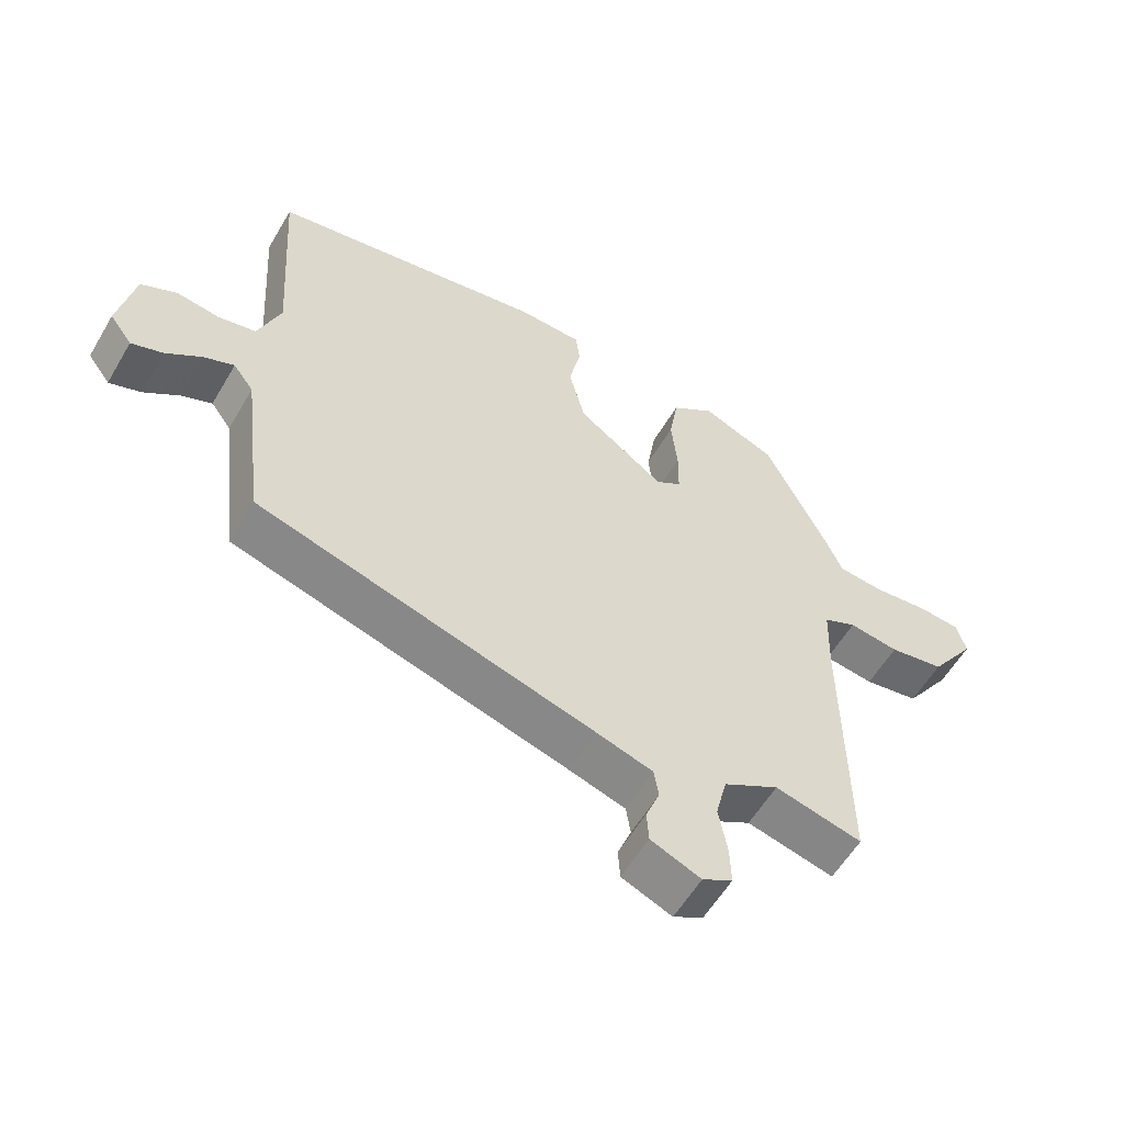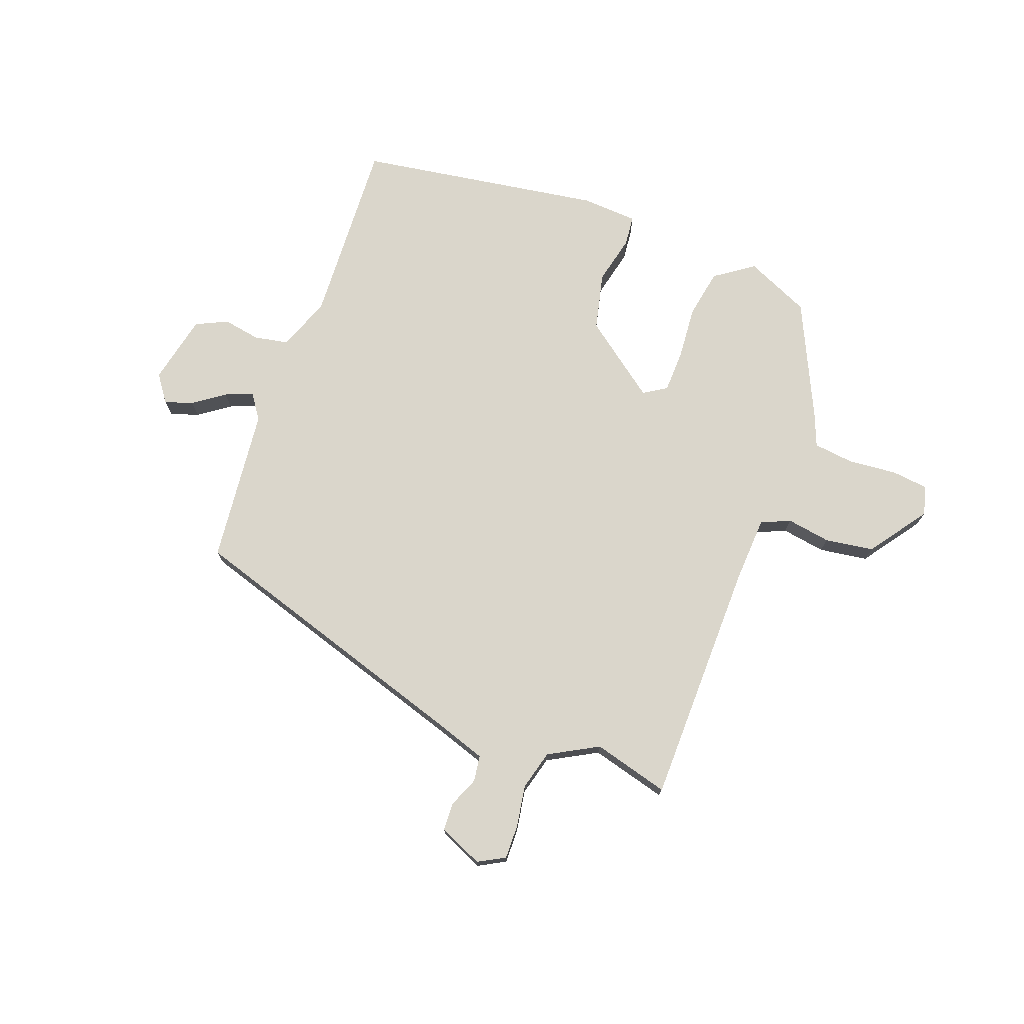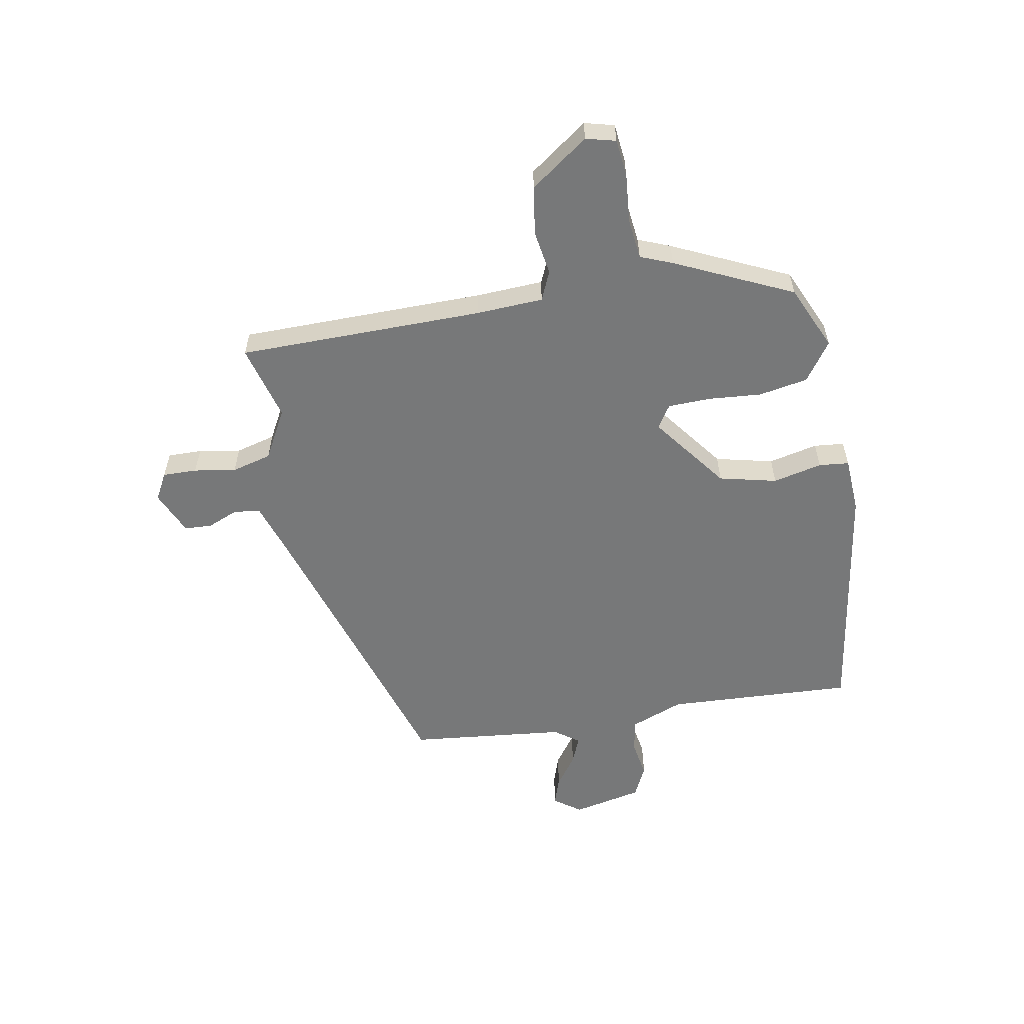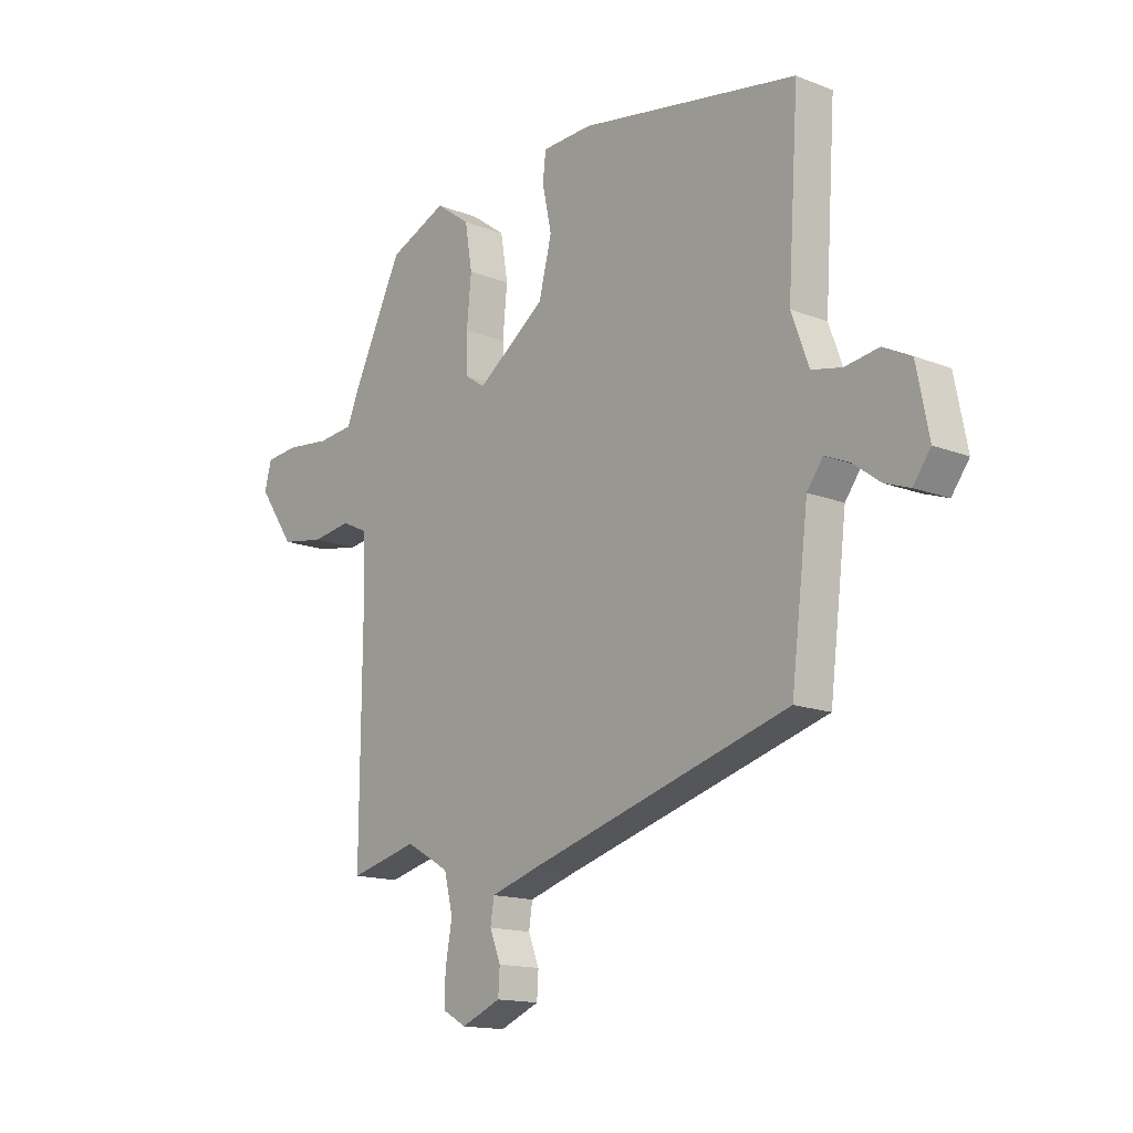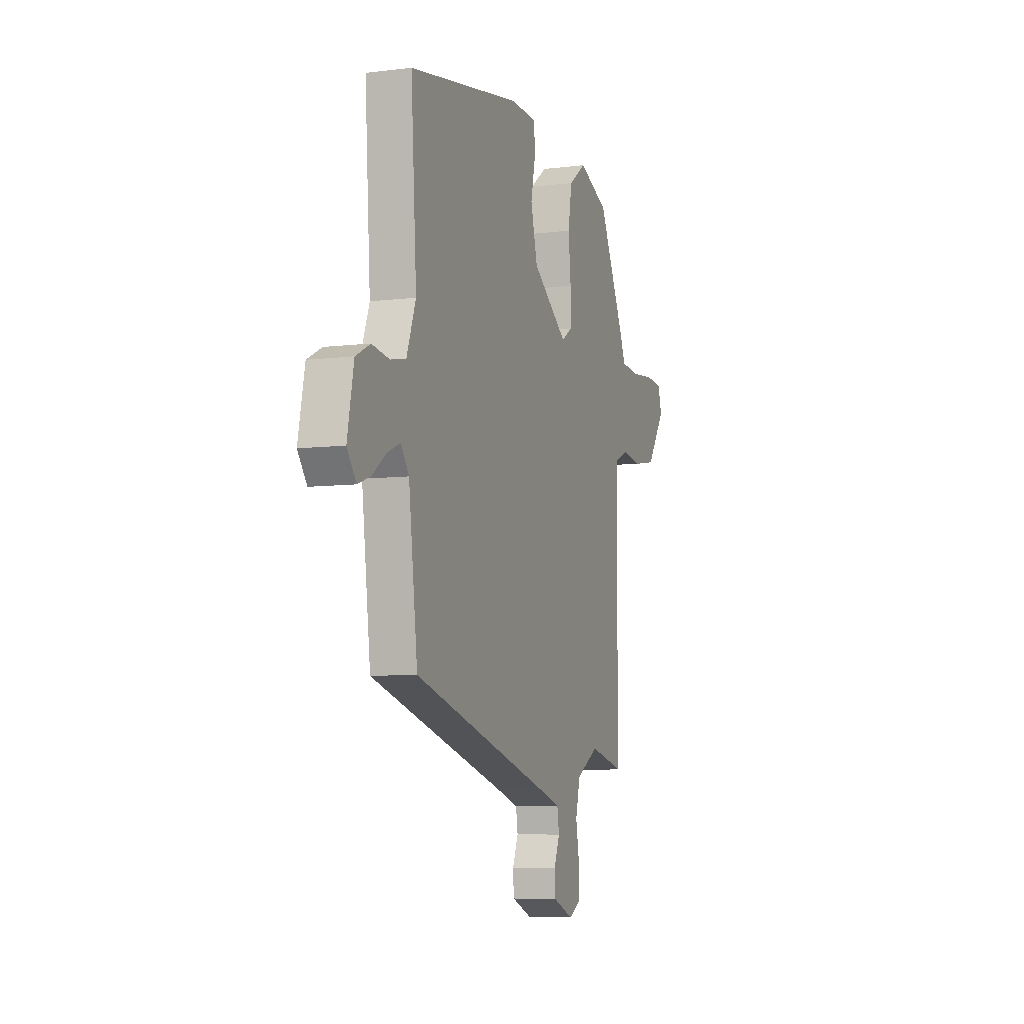
<metadata>
{"format":"obj","ext":"obj","renderer":"f3d","projection":"perspective","resolution":1024,"background":"white","views":[{"elev":-57.5,"azim":149.8,"up":"+Z"},{"elev":74.0,"azim":-158.7,"up":"+Y"},{"elev":-57.3,"azim":-78.8,"up":"+Y"},{"elev":-14.8,"azim":49.7,"up":"+Z"},{"elev":-7.1,"azim":109.8,"up":"+Z"}]}
</metadata>
<code>
v 0.457 0.07 -0.379
v -0.054 0.07 -0.53
v -0.14 0.07 -0.557
v -0.147 0.07 -0.602
v -0.126 0.07 -0.655
v -0.129 0.07 -0.703
v -0.205 0.07 -0.735
v -0.251 0.07 -0.709
v -0.249 0.07 -0.65
v -0.236 0.07 -0.578
v -0.253 0.07 -0.509
v -0.337 0.07 -0.461
v -0.469 0.07 -0.494
v -0.466 0.07 -0.071
v -0.47 0.07 0.045
v -0.52 0.07 0.068
v -0.596 0.07 0.057
v -0.68 0.07 0.071
v -0.75 0.07 0.172
v -0.736 0.07 0.223
v -0.672 0.07 0.229
v -0.588 0.07 0.22
v -0.518 0.07 0.227
v -0.495 0.07 0.282
v -0.398 0.07 0.482
v -0.286 0.07 0.53
v -0.22 0.07 0.482
v -0.206 0.07 0.397
v -0.215 0.07 0.305
v -0.214 0.07 0.232
v -0.175 0.07 0.206
v -0.043 0.07 0.302
v -0.018 0.07 0.401
v -0.036 0.07 0.486
v -0.03 0.07 0.538
v 0.067 0.07 0.542
v 0.489 0.07 0.469
v 0.468 0.07 0.145
v 0.502 0.07 0.053
v 0.56 0.07 0.041
v 0.625 0.07 0.051
v 0.679 0.07 0.024
v 0.703 0.07 -0.097
v 0.669 0.07 -0.143
v 0.621 0.07 -0.126
v 0.568 0.07 -0.087
v 0.521 0.07 -0.067
v 0.49 0.07 -0.109
v 0.457 0 -0.379
v -0.054 0 -0.53
v -0.14 0 -0.557
v -0.147 0 -0.602
v -0.126 0 -0.655
v -0.129 0 -0.703
v -0.205 0 -0.735
v -0.251 0 -0.709
v -0.249 0 -0.65
v -0.236 0 -0.578
v -0.253 0 -0.509
v -0.337 0 -0.461
v -0.469 0 -0.494
v -0.466 0 -0.071
v -0.47 0 0.045
v -0.52 0 0.068
v -0.596 0 0.057
v -0.68 0 0.071
v -0.75 0 0.172
v -0.736 0 0.223
v -0.672 0 0.229
v -0.588 0 0.22
v -0.518 0 0.227
v -0.495 0 0.282
v -0.398 0 0.482
v -0.286 0 0.53
v -0.22 0 0.482
v -0.206 0 0.397
v -0.215 0 0.305
v -0.214 0 0.232
v -0.175 0 0.206
v -0.043 0 0.302
v -0.018 0 0.401
v -0.036 0 0.486
v -0.03 0 0.538
v 0.067 0 0.542
v 0.489 0 0.469
v 0.468 0 0.145
v 0.502 0 0.053
v 0.56 0 0.041
v 0.625 0 0.051
v 0.679 0 0.024
v 0.703 0 -0.097
v 0.669 0 -0.143
v 0.621 0 -0.126
v 0.568 0 -0.087
v 0.521 0 -0.067
v 0.49 0 -0.109
f 44 45 46
f 43 44 46
f 42 43 46
f 41 42 46
f 40 41 46
f 39 40 46 47
f 38 39 47 48
f 36 37 38
f 35 36 38
f 34 35 38
f 33 34 38
f 48 1 2
f 38 48 2
f 33 38 2
f 32 33 2
f 27 28 29
f 26 27 29
f 25 26 29
f 24 25 29
f 23 24 29
f 23 29 30
f 22 23 30 31
f 20 21 22
f 19 20 22
f 18 19 22
f 17 18 22
f 16 17 22
f 15 16 22 31
f 12 13 14
f 14 15 31
f 12 14 31
f 11 12 31
f 8 9 10
f 7 8 10
f 6 7 10
f 5 6 10
f 4 5 10
f 11 31 32
f 10 11 32
f 4 10 32
f 3 4 32
f 2 3 32
f 94 93 92
f 94 92 91
f 94 91 90
f 94 90 89
f 94 89 88
f 95 94 88 87
f 96 95 87 86
f 86 85 84
f 86 84 83
f 86 83 82
f 86 82 81
f 50 49 96
f 50 96 86
f 50 86 81
f 50 81 80
f 77 76 75
f 77 75 74
f 77 74 73
f 77 73 72
f 77 72 71
f 78 77 71
f 79 78 71 70
f 70 69 68
f 70 68 67
f 70 67 66
f 70 66 65
f 70 65 64
f 79 70 64 63
f 62 61 60
f 79 63 62
f 79 62 60
f 79 60 59
f 58 57 56
f 58 56 55
f 58 55 54
f 58 54 53
f 58 53 52
f 80 79 59
f 80 59 58
f 80 58 52
f 80 52 51
f 80 51 50
f 1 49 50 2
f 2 50 51 3
f 3 51 52 4
f 4 52 53 5
f 5 53 54 6
f 6 54 55 7
f 7 55 56 8
f 8 56 57 9
f 9 57 58 10
f 10 58 59 11
f 11 59 60 12
f 12 60 61 13
f 13 61 62 14
f 14 62 63 15
f 15 63 64 16
f 16 64 65 17
f 17 65 66 18
f 18 66 67 19
f 19 67 68 20
f 20 68 69 21
f 21 69 70 22
f 22 70 71 23
f 23 71 72 24
f 24 72 73 25
f 25 73 74 26
f 26 74 75 27
f 27 75 76 28
f 28 76 77 29
f 29 77 78 30
f 30 78 79 31
f 31 79 80 32
f 32 80 81 33
f 33 81 82 34
f 34 82 83 35
f 35 83 84 36
f 36 84 85 37
f 37 85 86 38
f 38 86 87 39
f 39 87 88 40
f 40 88 89 41
f 41 89 90 42
f 42 90 91 43
f 43 91 92 44
f 44 92 93 45
f 45 93 94 46
f 46 94 95 47
f 47 95 96 48
f 48 96 49 1

</code>
